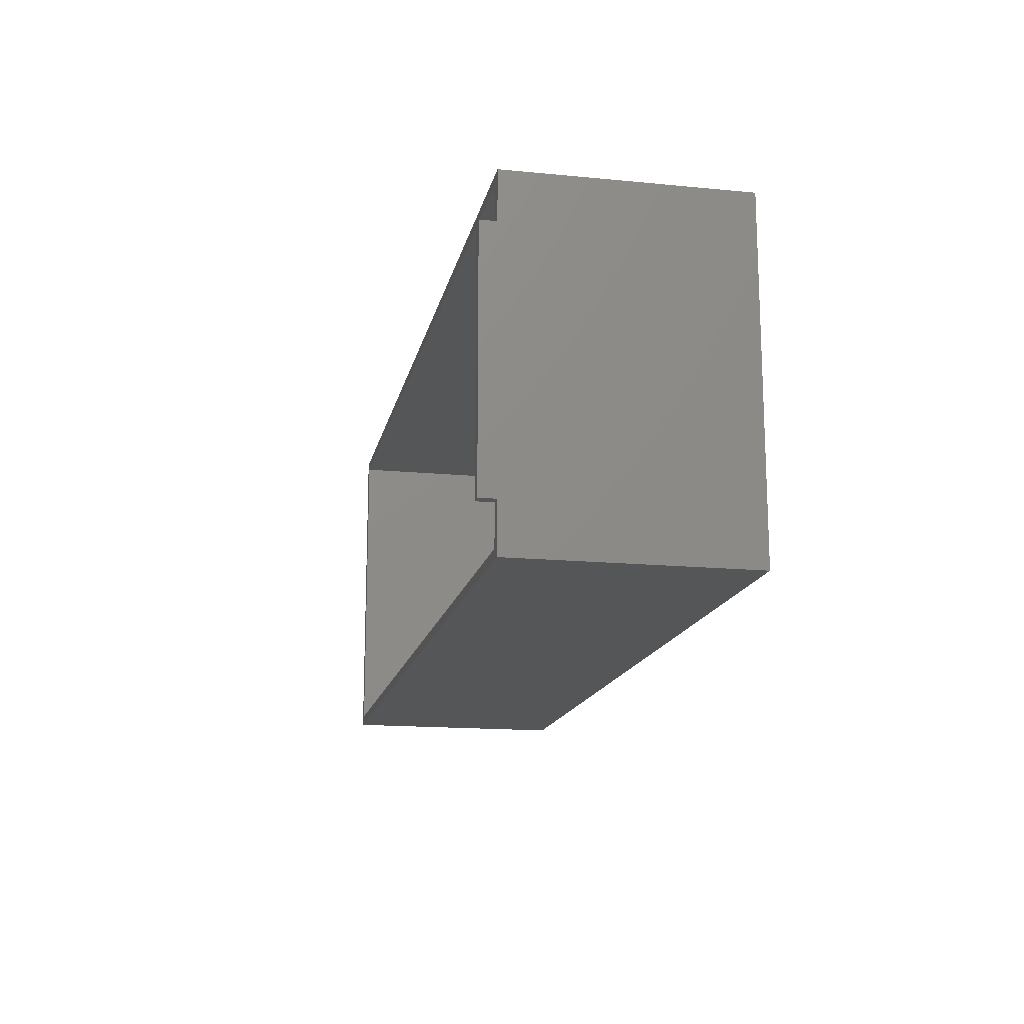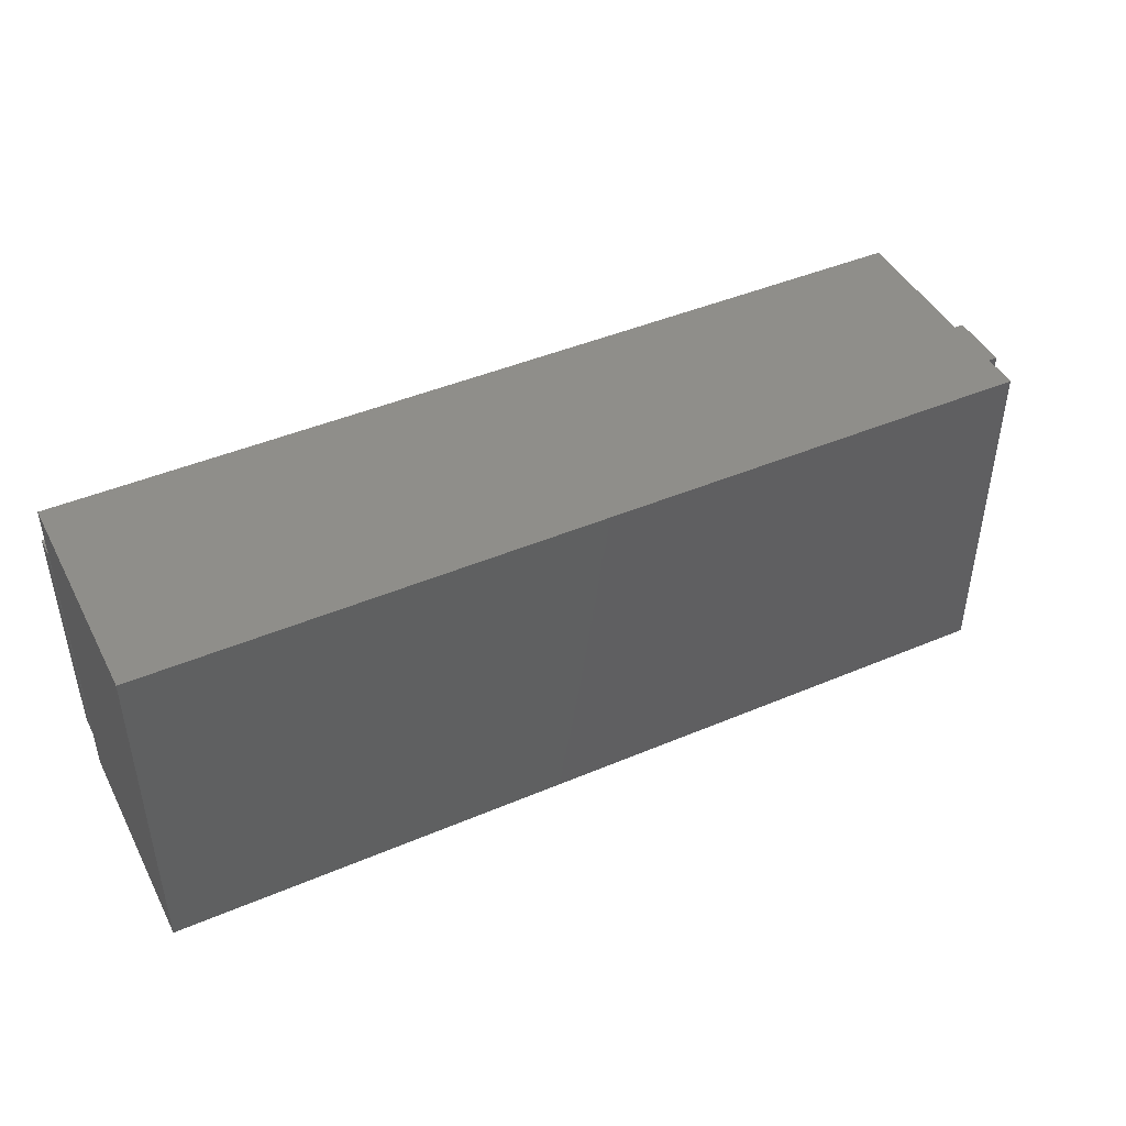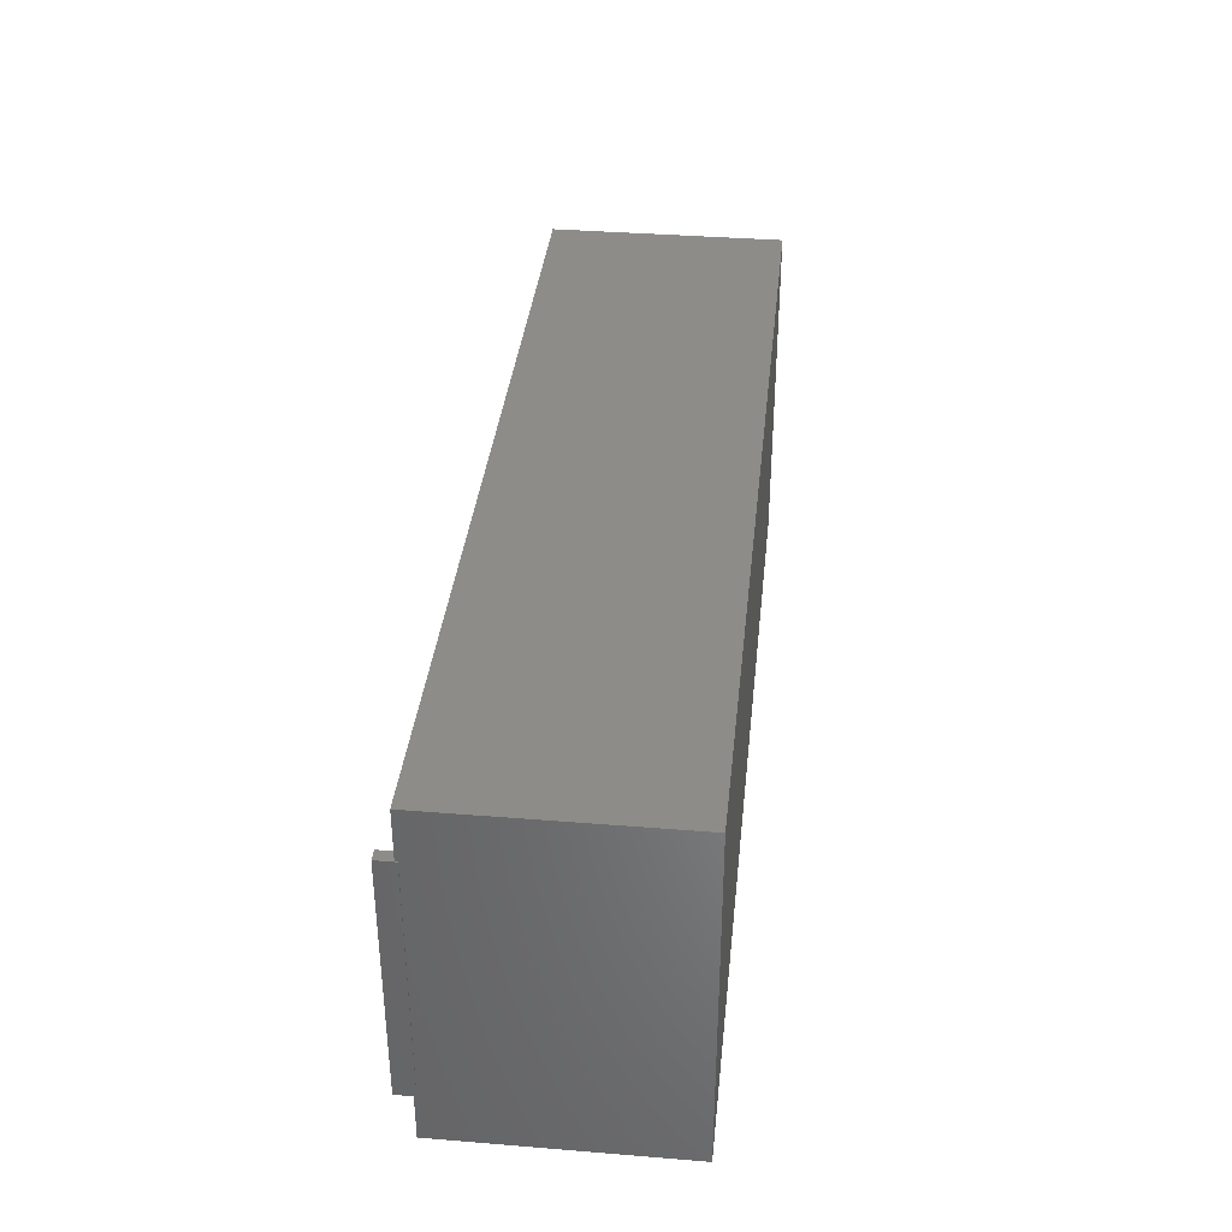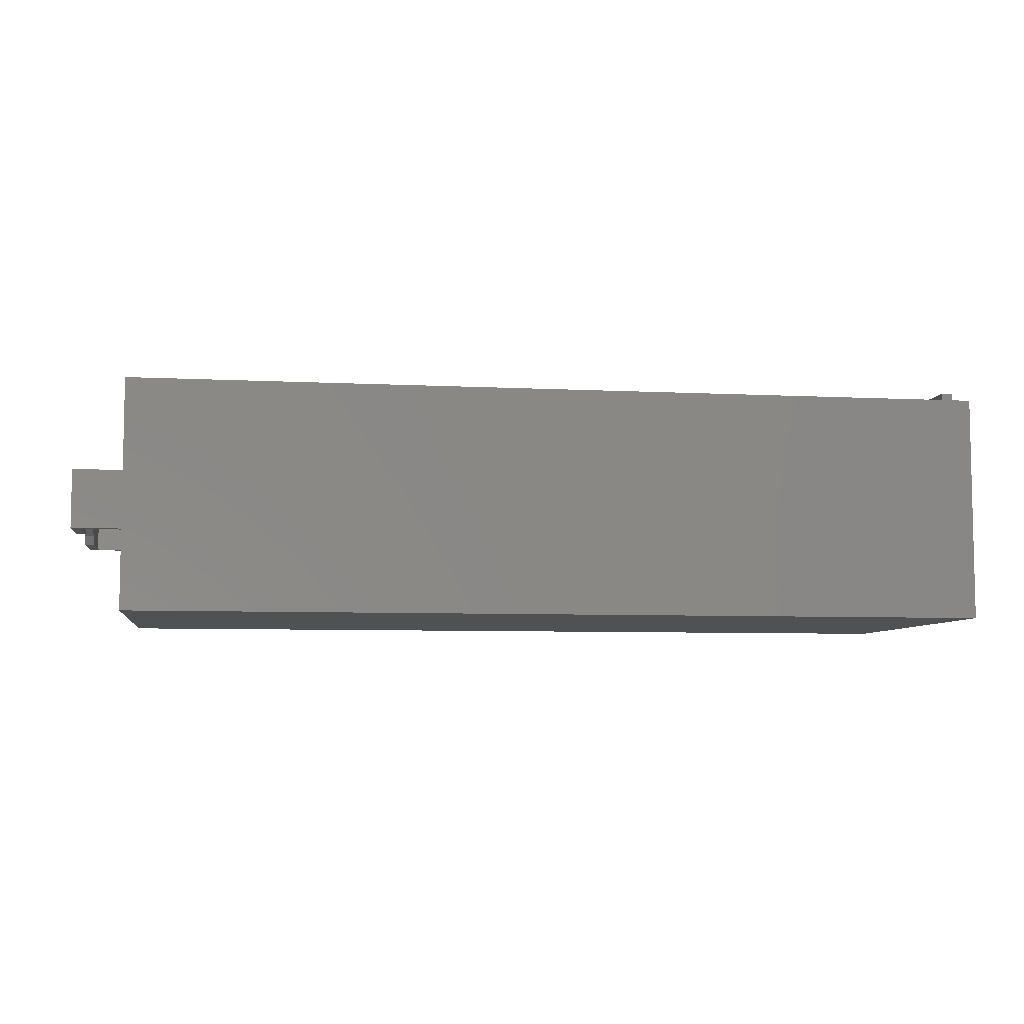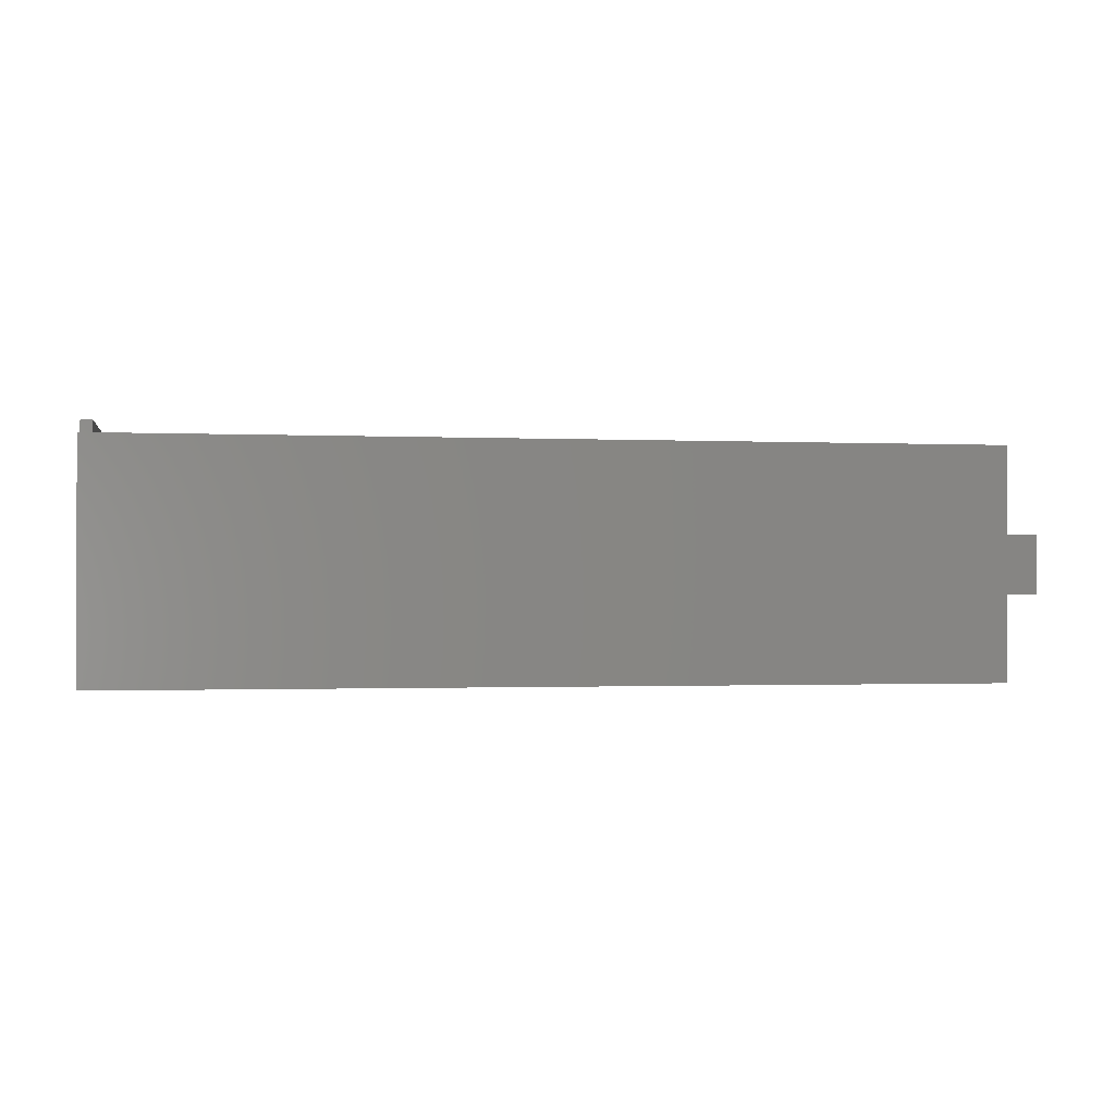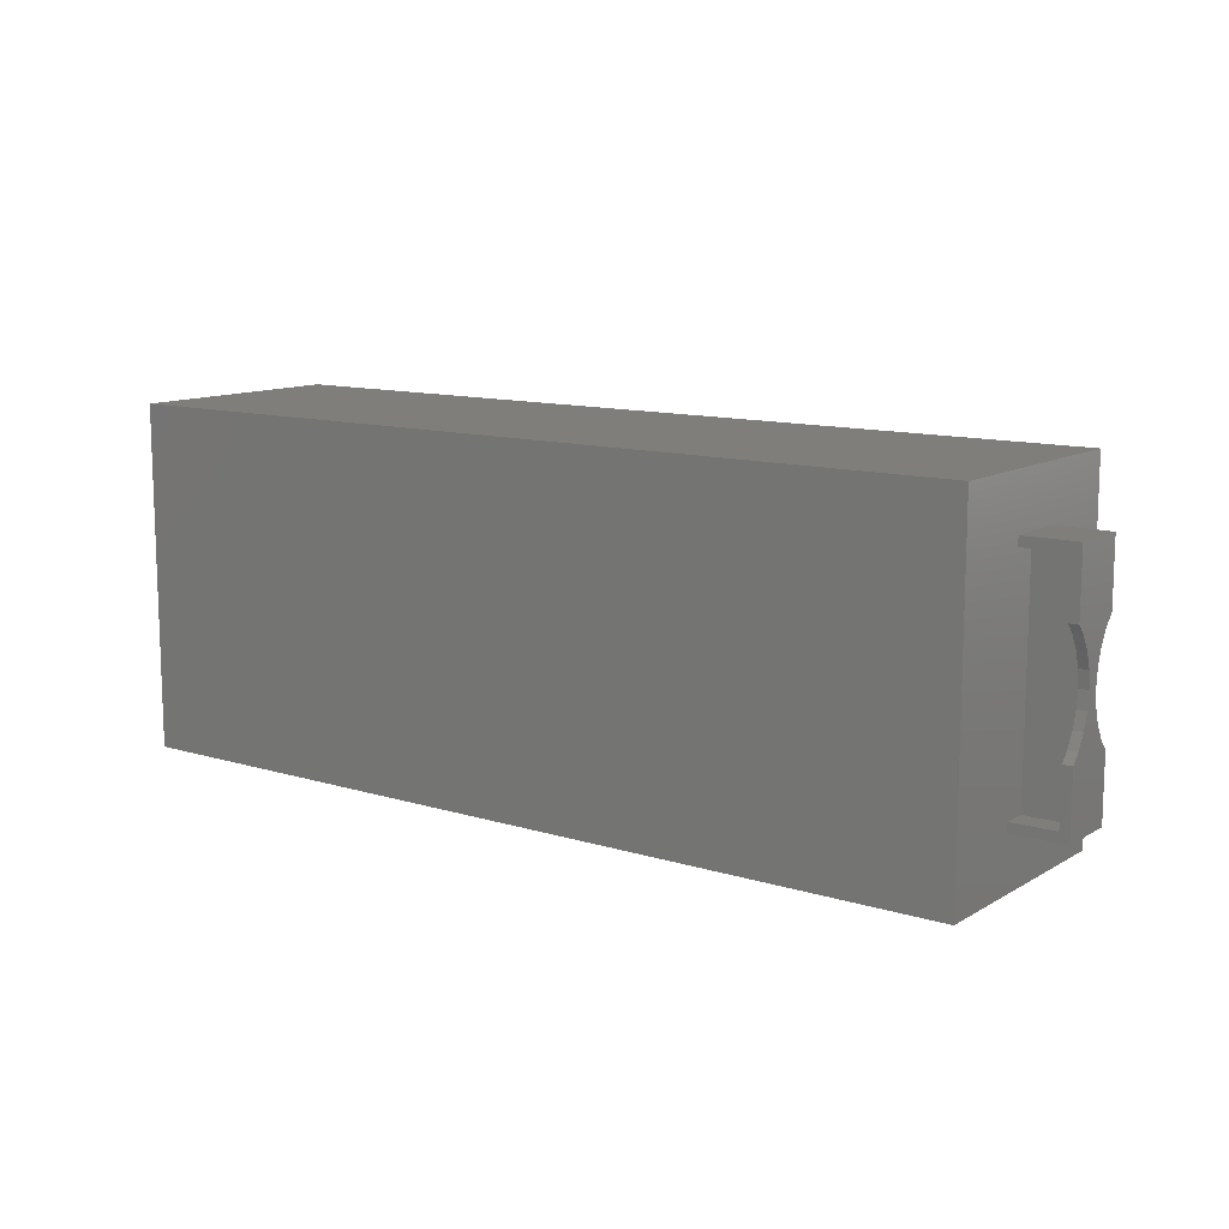
<metadata>
{"format":"stl","ext":"stl","renderer":"f3d","projection":"perspective","resolution":1024,"background":"white","views":[{"elev":-15.6,"azim":78.5,"up":"+Y"},{"elev":44.4,"azim":153.7,"up":"+Y"},{"elev":36.7,"azim":96.0,"up":"+Y"},{"elev":-6.7,"azim":-8.6,"up":"+Z"},{"elev":-1.1,"azim":170.1,"up":"+Z"},{"elev":11.7,"azim":-143.6,"up":"+Y"}]}
</metadata>
<code>
# stl→obj: 92 verts, 180 faces
v -70 17.5 1
v -70 -17.5 1
v -70 17.5 4.75
v -70 27.25 -18.4
v -70 19 -4.75
v -70 27.25 18.4
v -70 17.5 -4.75
v -70 -17.5 -4.75
v -70 17.5 -1
v -70 -27.25 -18.4
v -70 -19 -4.75
v -70 -19 4.75
v -70 19 4.75
v -70 -17.5 4.75
v -70 -27.25 18.4
v -70 -17.5 -1
v 70 27.25 18.4
v 68.5 25.75 18.4
v 70 19.5 18.4
v -68.5 25.75 18.4
v -68.5 -25.75 18.4
v 68.5 19.5 18.4
v 68.5 -25.75 18.4
v 70 -19.5 18.4
v 68.5 -19.5 18.4
v 70 -27.25 18.4
v 70 -19.5 18
v 70 19.5 18
v 70 27.25 -18.4
v 70 -27.25 -18.4
v -68.5 25.75 -16.9
v -68.5 -25.75 -16.9
v 68.5 25.75 -16.9
v 68.5 19.5 18
v 68.5 -19.5 18
v 68.5 -25.75 -16.9
v -78.5 8.861 -4.75
v -78.5 19 4.75
v -78.5 19 -4.75
v -78.5 8.861 4.75
v -78.5 7.347 -3.387
v -78.5 7.347 3.387
v -78.5 5.084 -2.081
v -78.5 5.084 2.081
v -78.5 2.599 -1.273
v -78.5 2.599 1.273
v -78.5 0 -1
v -78.5 0 1
v -78.5 -2.599 -1.273
v -78.5 -2.599 1.273
v -78.5 -5.084 -2.081
v -78.5 -5.084 2.081
v -78.5 -7.347 -3.387
v -78.5 -7.347 3.387
v -78.5 -8.861 -4.75
v -78.5 -8.861 4.75
v -78.5 -19 -4.75
v -78.5 -19 4.75
v -77 -8.861 4.75
v -77 -17.5 4.75
v -77 17.5 4.75
v -77 8.861 4.75
v -77 -17.5 -4.75
v -77 -8.861 -4.75
v -77 8.861 -4.75
v -77 17.5 -4.75
v -77 -17.5 1
v -77 -7.347 3.387
v -77 -5.084 2.081
v -77 -2.599 1.273
v -77 0 1
v -77 17.5 1
v -77 7.347 3.387
v -77 5.084 2.081
v -77 2.599 1.273
v -77 -17.5 -1
v -77 -2.599 -1.273
v -77 0 -1
v -77 -5.084 -2.081
v -77 -7.347 -3.387
v -77 17.5 -1
v -77 7.347 -3.387
v -77 5.084 -2.081
v -77 2.599 -1.273
v 68.38 -19.5 18
v 68.38 19.5 21
v 68.38 19.5 18
v 68.38 -19.5 21
v 70.12 -19.5 21
v 70.12 19.5 21
v 70.12 19.5 18
v 70.12 -19.5 18
f 1 2 3
f 4 5 6
f 4 7 5
f 7 8 9
f 4 8 7
f 10 8 4
f 11 10 12
f 8 10 11
f 13 6 5
f 3 6 13
f 14 3 2
f 3 14 6
f 15 14 12
f 14 15 6
f 15 12 10
f 9 8 16
f 17 18 19
f 17 20 18
f 20 6 21
f 6 20 17
f 19 18 22
f 23 24 25
f 24 23 26
f 21 26 23
f 21 15 26
f 15 21 6
f 24 26 27
f 28 17 19
f 17 28 29
f 27 29 28
f 30 27 26
f 27 30 29
f 10 29 30
f 29 10 4
f 10 26 15
f 26 10 30
f 29 6 17
f 6 29 4
f 21 31 20
f 31 21 32
f 33 34 18
f 33 35 34
f 36 35 33
f 23 35 36
f 35 23 25
f 18 34 22
f 31 36 33
f 36 31 32
f 36 21 23
f 21 36 32
f 31 18 20
f 18 31 33
f 37 38 39
f 37 40 38
f 41 40 37
f 41 42 40
f 43 42 41
f 43 44 42
f 45 44 43
f 45 46 44
f 47 46 45
f 47 48 46
f 49 48 47
f 49 50 48
f 51 50 49
f 51 52 50
f 53 52 51
f 53 54 52
f 55 54 53
f 55 56 54
f 57 56 55
f 56 57 58
f 59 56 60
f 60 12 14
f 60 58 12
f 58 60 56
f 13 61 3
f 38 61 13
f 40 61 38
f 61 40 62
f 11 63 8
f 57 63 11
f 55 63 57
f 63 55 64
f 65 37 66
f 66 5 7
f 66 39 5
f 39 66 37
f 57 12 58
f 12 57 11
f 5 38 13
f 38 5 39
f 67 59 60
f 59 67 68
f 68 67 69
f 70 67 71
f 69 67 70
f 62 72 61
f 73 72 62
f 74 72 73
f 75 72 74
f 72 75 71
f 72 3 61
f 3 72 1
f 71 1 72
f 1 71 2
f 2 71 67
f 2 60 14
f 60 2 67
f 76 77 78
f 76 79 77
f 76 80 79
f 76 64 80
f 64 76 63
f 81 65 66
f 81 82 65
f 81 83 82
f 81 84 83
f 84 81 78
f 78 16 76
f 16 78 9
f 9 78 81
f 8 76 16
f 76 8 63
f 66 9 81
f 9 66 7
f 46 71 75
f 71 46 48
f 52 68 69
f 68 52 54
f 44 75 74
f 75 44 46
f 40 73 62
f 73 40 42
f 48 70 71
f 70 48 50
f 42 74 73
f 74 42 44
f 54 59 68
f 59 54 56
f 50 69 70
f 69 50 52
f 49 78 77
f 78 49 47
f 41 65 82
f 65 41 37
f 53 79 80
f 79 53 51
f 45 83 84
f 83 45 43
f 43 82 83
f 82 43 41
f 47 84 78
f 84 47 45
f 55 80 64
f 80 55 53
f 51 77 79
f 77 51 49
f 85 86 87
f 86 85 88
f 86 89 90
f 89 86 88
f 89 91 90
f 91 89 92
f 85 34 35
f 34 85 87
f 27 91 92
f 91 27 28
f 88 25 89
f 85 25 88
f 25 85 35
f 24 89 25
f 92 24 27
f 24 92 89
f 90 19 86
f 91 19 90
f 19 91 28
f 22 86 19
f 87 22 34
f 22 87 86

</code>
